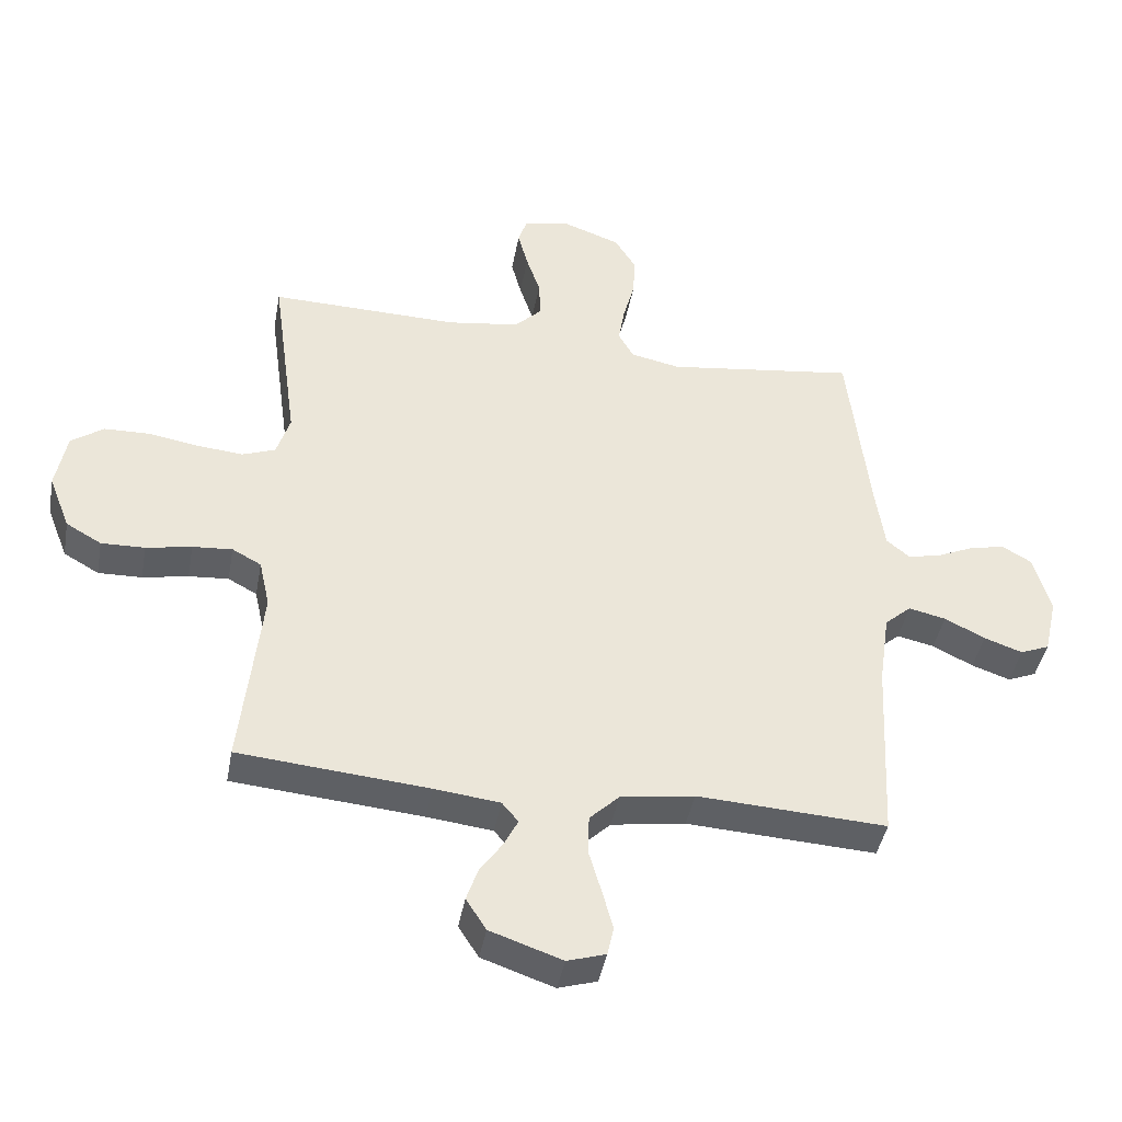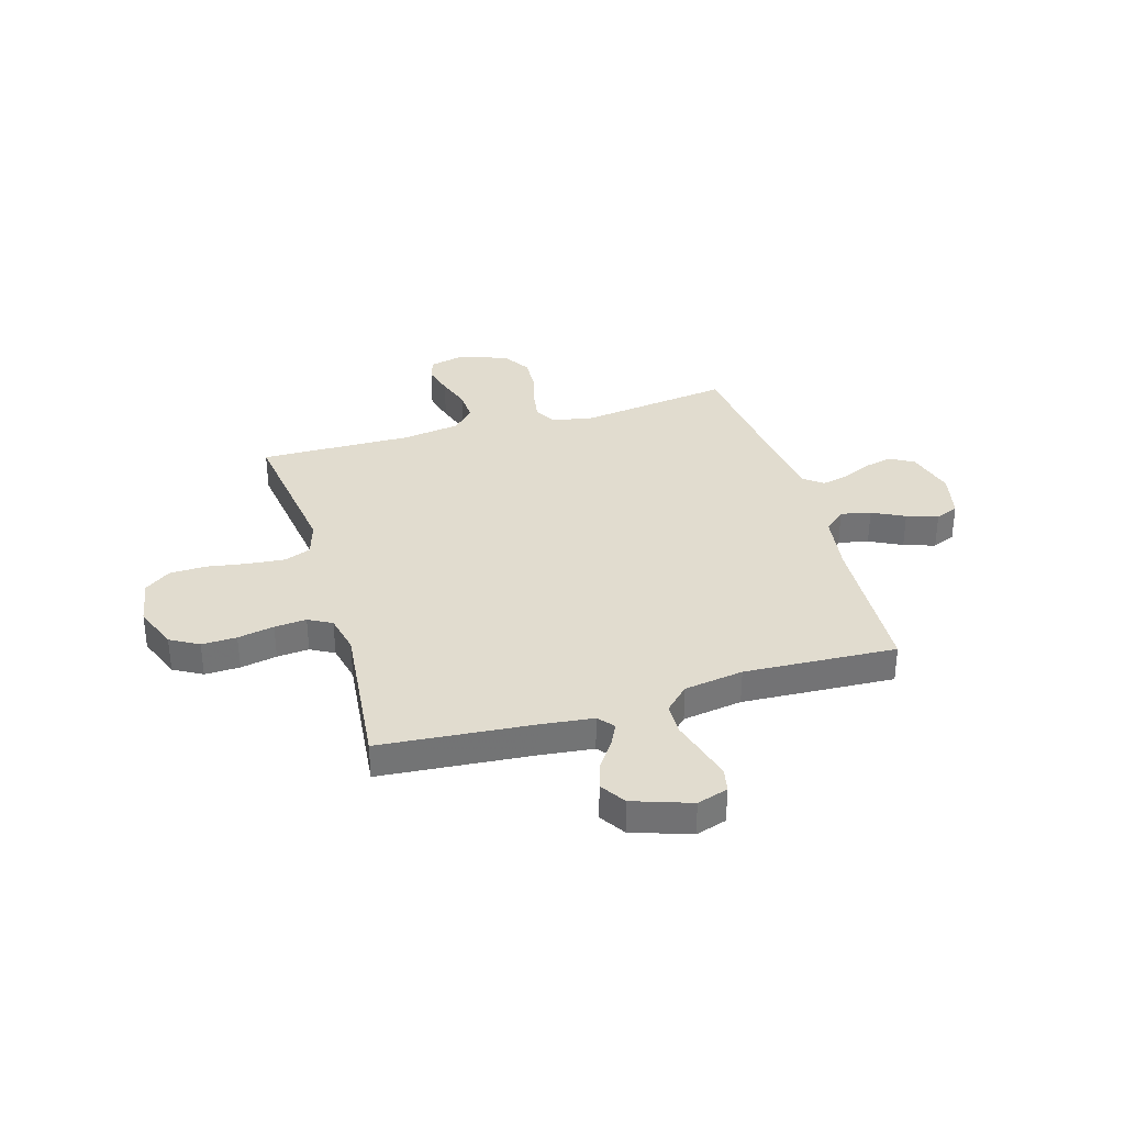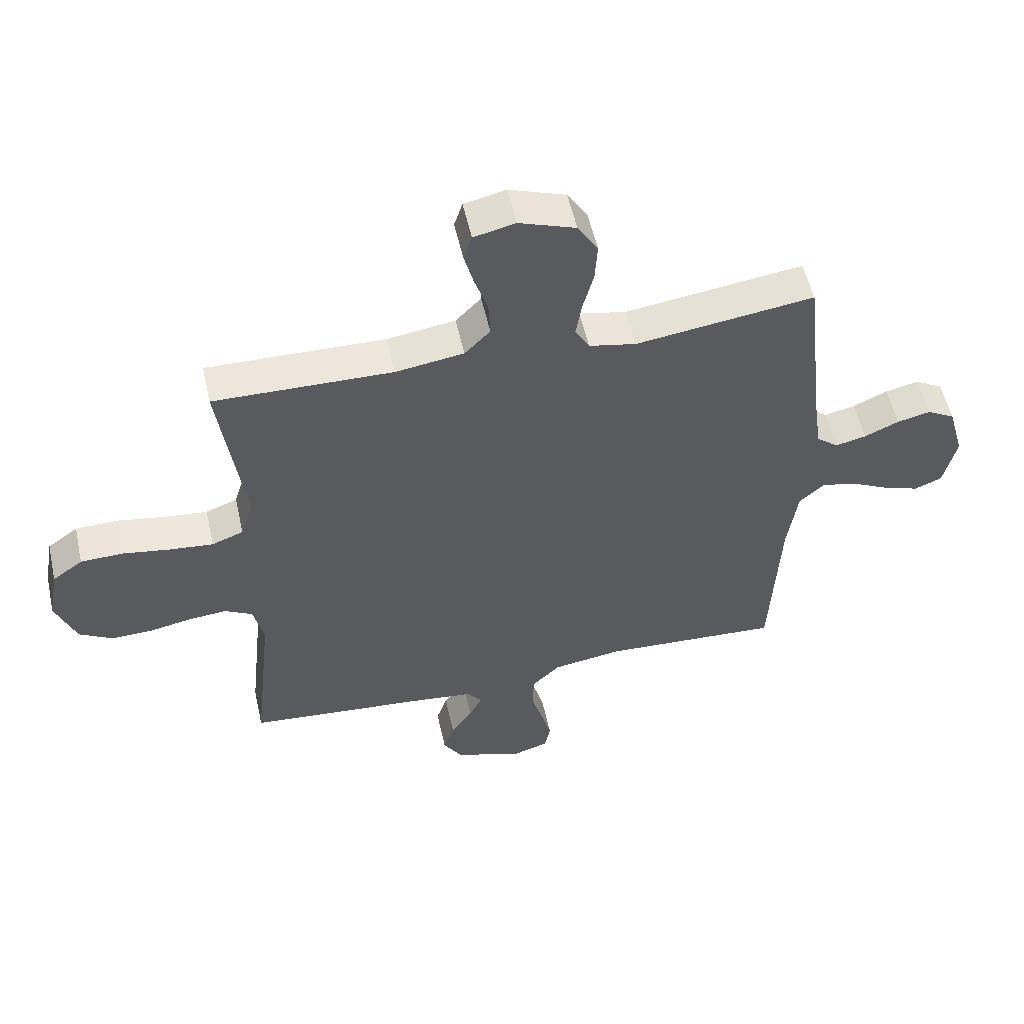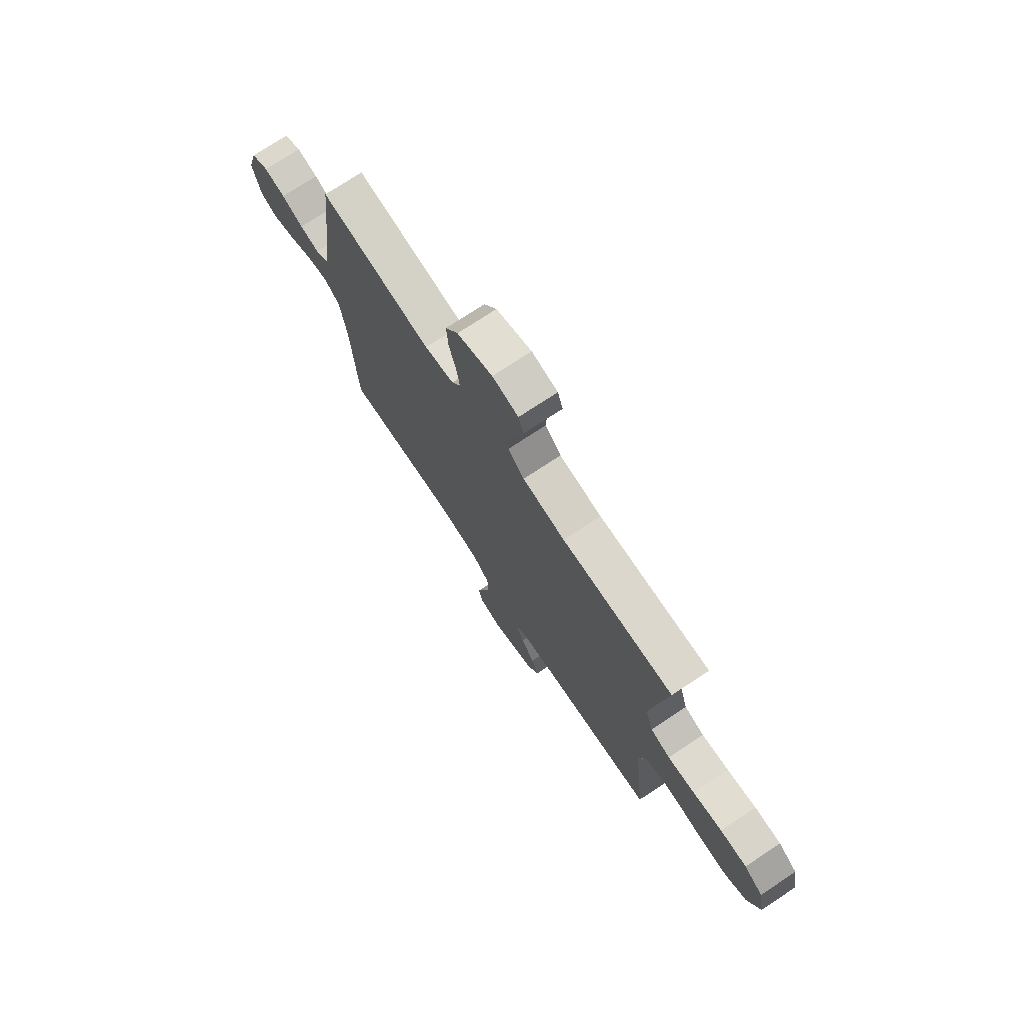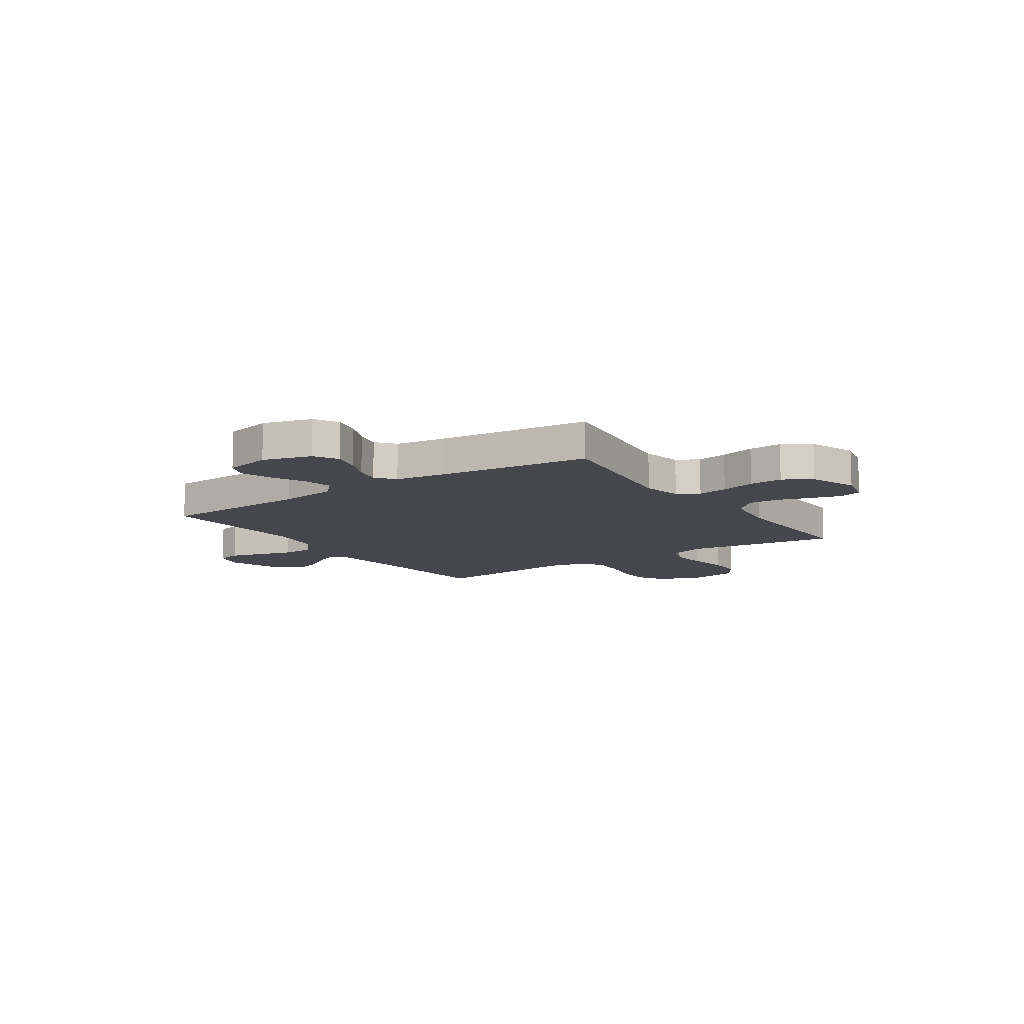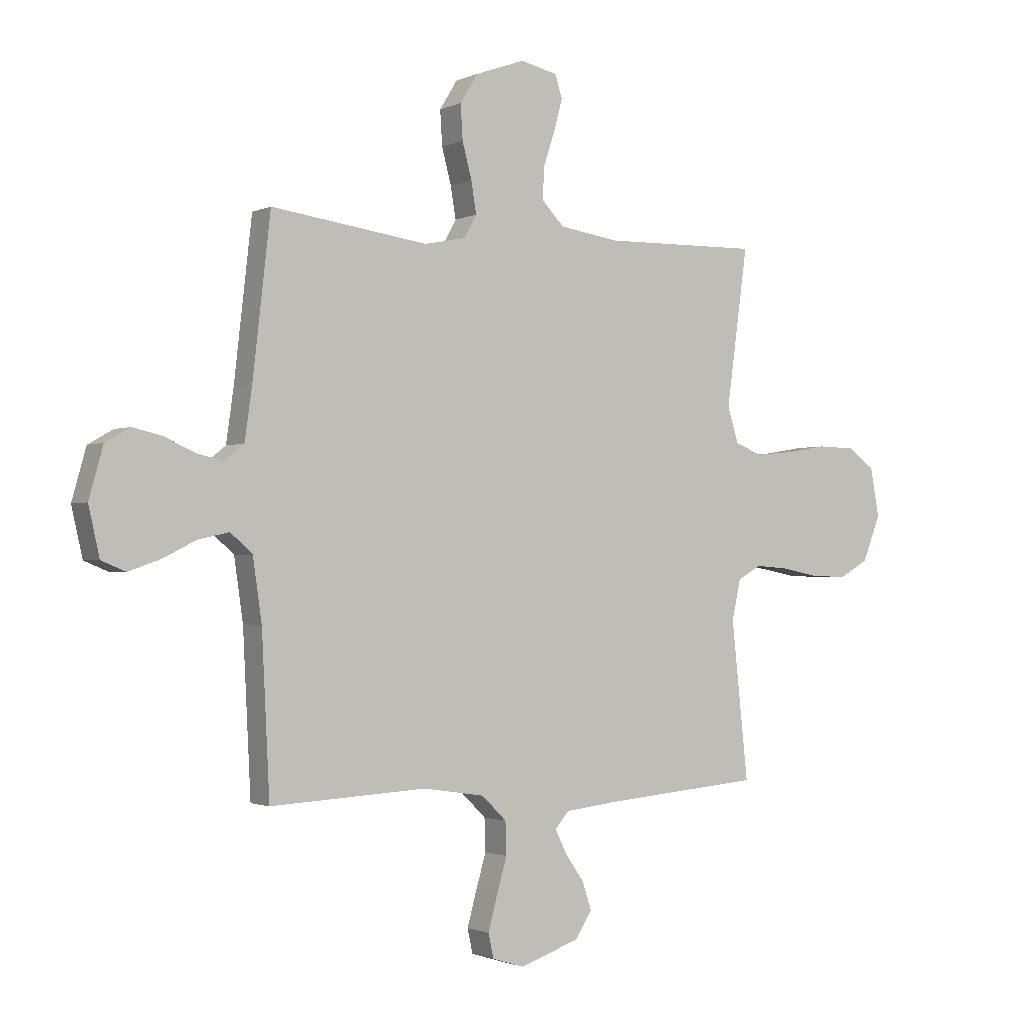
<metadata>
{"format":"obj","ext":"obj","renderer":"f3d","projection":"perspective","resolution":1024,"background":"white","views":[{"elev":-42.6,"azim":169.6,"up":"+Z"},{"elev":34.4,"azim":163.5,"up":"+Y"},{"elev":54.6,"azim":167.5,"up":"+Z"},{"elev":74.2,"azim":56.5,"up":"+Z"},{"elev":-11.0,"azim":-55.8,"up":"+Y"},{"elev":-1.5,"azim":-32.5,"up":"+Z"}]}
</metadata>
<code>
v 0.5 0.07 -0.5
v 0.2 0.07 -0.526
v 0.096 0.07 -0.538
v 0.07 0.07 -0.569
v 0.092 0.07 -0.613
v 0.128 0.07 -0.665
v 0.146 0.07 -0.718
v 0.114 0.07 -0.768
v 0 0.07 -0.807
v -0.061 0.07 -0.788
v -0.071 0.07 -0.742
v -0.054 0.07 -0.679
v -0.034 0.07 -0.61
v -0.036 0.07 -0.548
v -0.083 0.07 -0.502
v -0.2 0.07 -0.484
v -0.5 0.07 -0.5
v -0.515 0.07 -0.2
v -0.532 0.07 -0.082
v -0.574 0.07 -0.045
v -0.633 0.07 -0.058
v -0.697 0.07 -0.09
v -0.758 0.07 -0.111
v -0.804 0.07 -0.092
v -0.825 0.07 0
v -0.798 0.07 0.096
v -0.751 0.07 0.123
v -0.695 0.07 0.11
v -0.637 0.07 0.084
v -0.585 0.07 0.072
v -0.548 0.07 0.102
v -0.534 0.07 0.2
v -0.5 0.07 0.5
v -0.2 0.07 0.459
v -0.121 0.07 0.475
v -0.097 0.07 0.518
v -0.107 0.07 0.578
v -0.125 0.07 0.646
v -0.129 0.07 0.712
v -0.095 0.07 0.767
v 0 0.07 0.801
v 0.07 0.07 0.785
v 0.084 0.07 0.742
v 0.068 0.07 0.682
v 0.046 0.07 0.616
v 0.043 0.07 0.555
v 0.086 0.07 0.511
v 0.2 0.07 0.494
v 0.5 0.07 0.5
v 0.459 0.07 0.2
v 0.48 0.07 0.132
v 0.533 0.07 0.112
v 0.606 0.07 0.119
v 0.685 0.07 0.132
v 0.757 0.07 0.13
v 0.808 0.07 0.093
v 0.825 0.07 0
v 0.791 0.07 -0.087
v 0.735 0.07 -0.119
v 0.666 0.07 -0.117
v 0.594 0.07 -0.103
v 0.531 0.07 -0.098
v 0.485 0.07 -0.123
v 0.468 0.07 -0.2
v 0.5 0 -0.5
v 0.2 0 -0.526
v 0.096 0 -0.538
v 0.07 0 -0.569
v 0.092 0 -0.613
v 0.128 0 -0.665
v 0.146 0 -0.718
v 0.114 0 -0.768
v 0 0 -0.807
v -0.061 0 -0.788
v -0.071 0 -0.742
v -0.054 0 -0.679
v -0.034 0 -0.61
v -0.036 0 -0.548
v -0.083 0 -0.502
v -0.2 0 -0.484
v -0.5 0 -0.5
v -0.515 0 -0.2
v -0.532 0 -0.082
v -0.574 0 -0.045
v -0.633 0 -0.058
v -0.697 0 -0.09
v -0.758 0 -0.111
v -0.804 0 -0.092
v -0.825 0 0
v -0.798 0 0.096
v -0.751 0 0.123
v -0.695 0 0.11
v -0.637 0 0.084
v -0.585 0 0.072
v -0.548 0 0.102
v -0.534 0 0.2
v -0.5 0 0.5
v -0.2 0 0.459
v -0.121 0 0.475
v -0.097 0 0.518
v -0.107 0 0.578
v -0.125 0 0.646
v -0.129 0 0.712
v -0.095 0 0.767
v 0 0 0.801
v 0.07 0 0.785
v 0.084 0 0.742
v 0.068 0 0.682
v 0.046 0 0.616
v 0.043 0 0.555
v 0.086 0 0.511
v 0.2 0 0.494
v 0.5 0 0.5
v 0.459 0 0.2
v 0.48 0 0.132
v 0.533 0 0.112
v 0.606 0 0.119
v 0.685 0 0.132
v 0.757 0 0.13
v 0.808 0 0.093
v 0.825 0 0
v 0.791 0 -0.087
v 0.735 0 -0.119
v 0.666 0 -0.117
v 0.594 0 -0.103
v 0.531 0 -0.098
v 0.485 0 -0.123
v 0.468 0 -0.2
f 58 59 60 61
f 58 61 62
f 57 58 62
f 56 57 62
f 53 54 55 56
f 52 53 56 62
f 51 52 62 63
f 48 49 50
f 47 48 50 51
f 42 43 44 45
f 40 41 42 45
f 40 45 46
f 37 38 39 40
f 36 37 40 46
f 35 36 46 47
f 32 33 34
f 31 32 34 35
f 26 27 28 29
f 26 29 30
f 25 26 30
f 24 25 30
f 21 22 23 24
f 20 21 24 30
f 19 20 30 31
f 16 17 18
f 15 16 18 19
f 10 11 12 13
f 8 9 10 13
f 8 13 14
f 5 6 7 8
f 4 5 8 14
f 3 4 14 15
f 64 1 2
f 47 51 63 64
f 31 35 47 64
f 15 19 31 64
f 2 3 15 64
f 125 124 123 122
f 126 125 122
f 126 122 121
f 126 121 120
f 120 119 118 117
f 126 120 117 116
f 127 126 116 115
f 114 113 112
f 115 114 112 111
f 109 108 107 106
f 109 106 105 104
f 110 109 104
f 104 103 102 101
f 110 104 101 100
f 111 110 100 99
f 98 97 96
f 99 98 96 95
f 93 92 91 90
f 94 93 90
f 94 90 89
f 94 89 88
f 88 87 86 85
f 94 88 85 84
f 95 94 84 83
f 82 81 80
f 83 82 80 79
f 77 76 75 74
f 77 74 73 72
f 78 77 72
f 72 71 70 69
f 78 72 69 68
f 79 78 68 67
f 66 65 128
f 128 127 115 111
f 128 111 99 95
f 128 95 83 79
f 128 79 67 66
f 1 65 66 2
f 2 66 67 3
f 3 67 68 4
f 4 68 69 5
f 5 69 70 6
f 6 70 71 7
f 7 71 72 8
f 8 72 73 9
f 9 73 74 10
f 10 74 75 11
f 11 75 76 12
f 12 76 77 13
f 13 77 78 14
f 14 78 79 15
f 15 79 80 16
f 16 80 81 17
f 17 81 82 18
f 18 82 83 19
f 19 83 84 20
f 20 84 85 21
f 21 85 86 22
f 22 86 87 23
f 23 87 88 24
f 24 88 89 25
f 25 89 90 26
f 26 90 91 27
f 27 91 92 28
f 28 92 93 29
f 29 93 94 30
f 30 94 95 31
f 31 95 96 32
f 32 96 97 33
f 33 97 98 34
f 34 98 99 35
f 35 99 100 36
f 36 100 101 37
f 37 101 102 38
f 38 102 103 39
f 39 103 104 40
f 40 104 105 41
f 41 105 106 42
f 42 106 107 43
f 43 107 108 44
f 44 108 109 45
f 45 109 110 46
f 46 110 111 47
f 47 111 112 48
f 48 112 113 49
f 49 113 114 50
f 50 114 115 51
f 51 115 116 52
f 52 116 117 53
f 53 117 118 54
f 54 118 119 55
f 55 119 120 56
f 56 120 121 57
f 57 121 122 58
f 58 122 123 59
f 59 123 124 60
f 60 124 125 61
f 61 125 126 62
f 62 126 127 63
f 63 127 128 64
f 64 128 65 1

</code>
